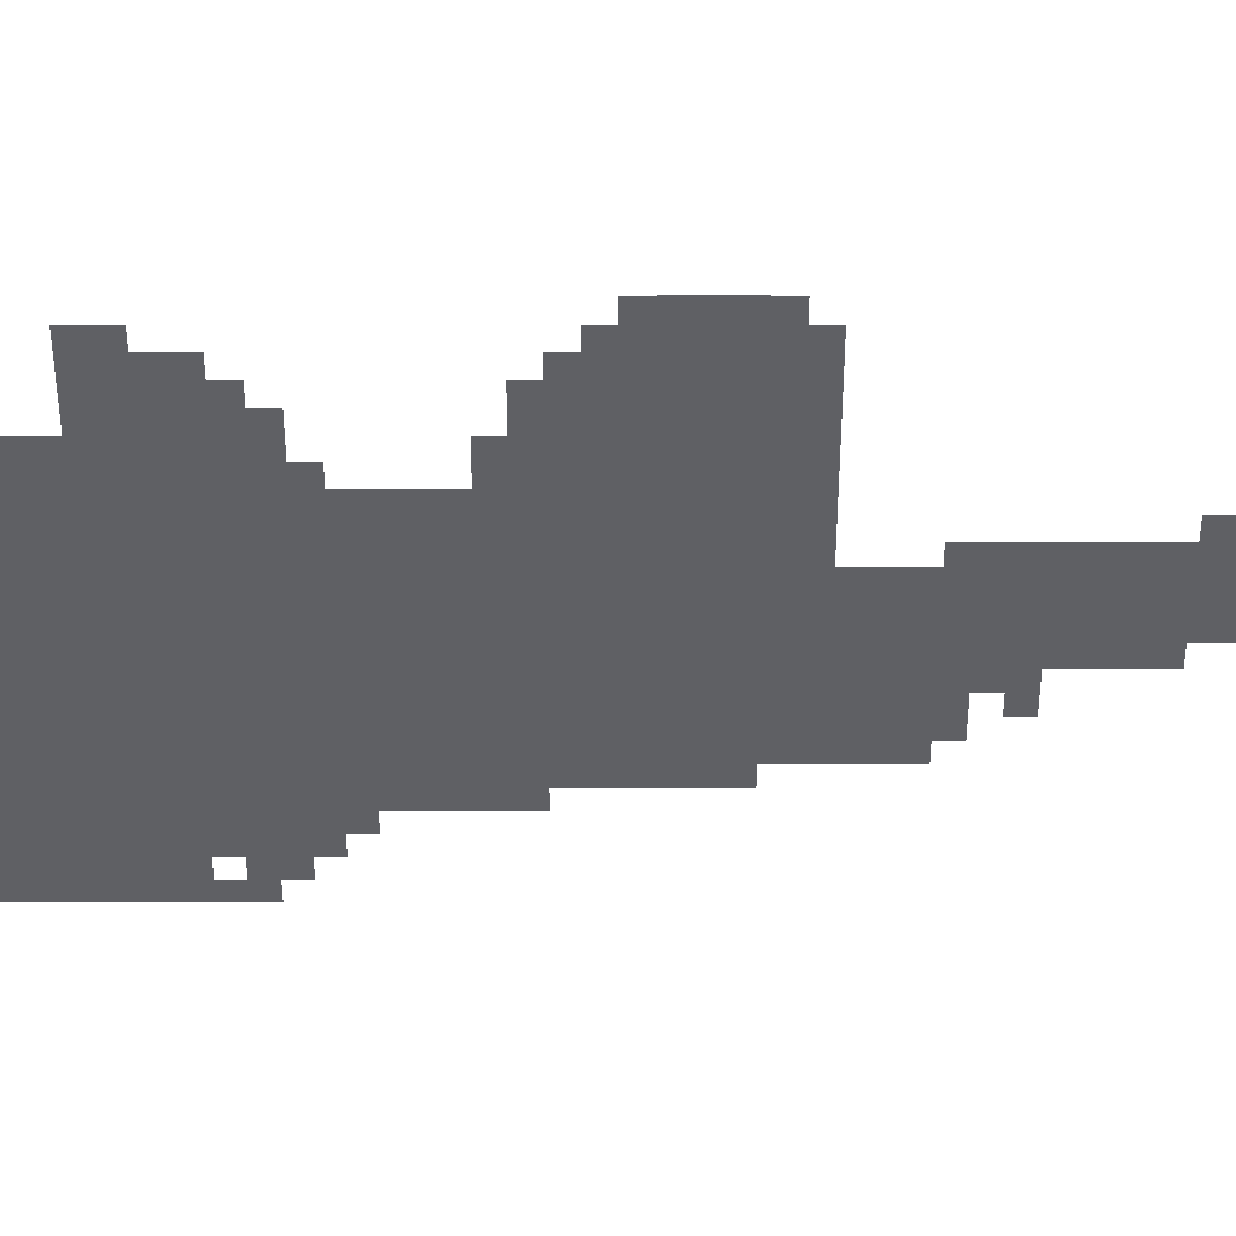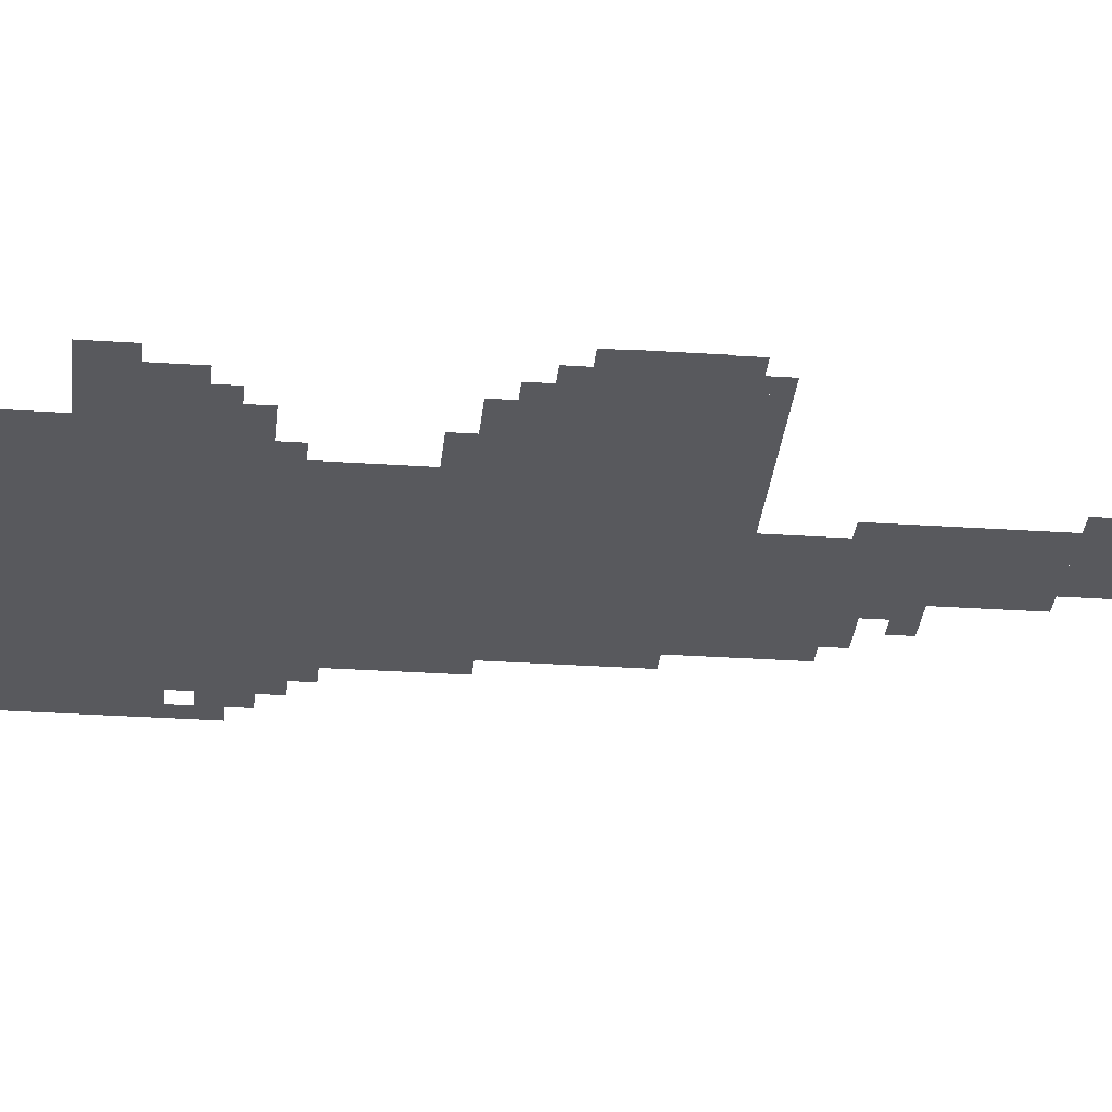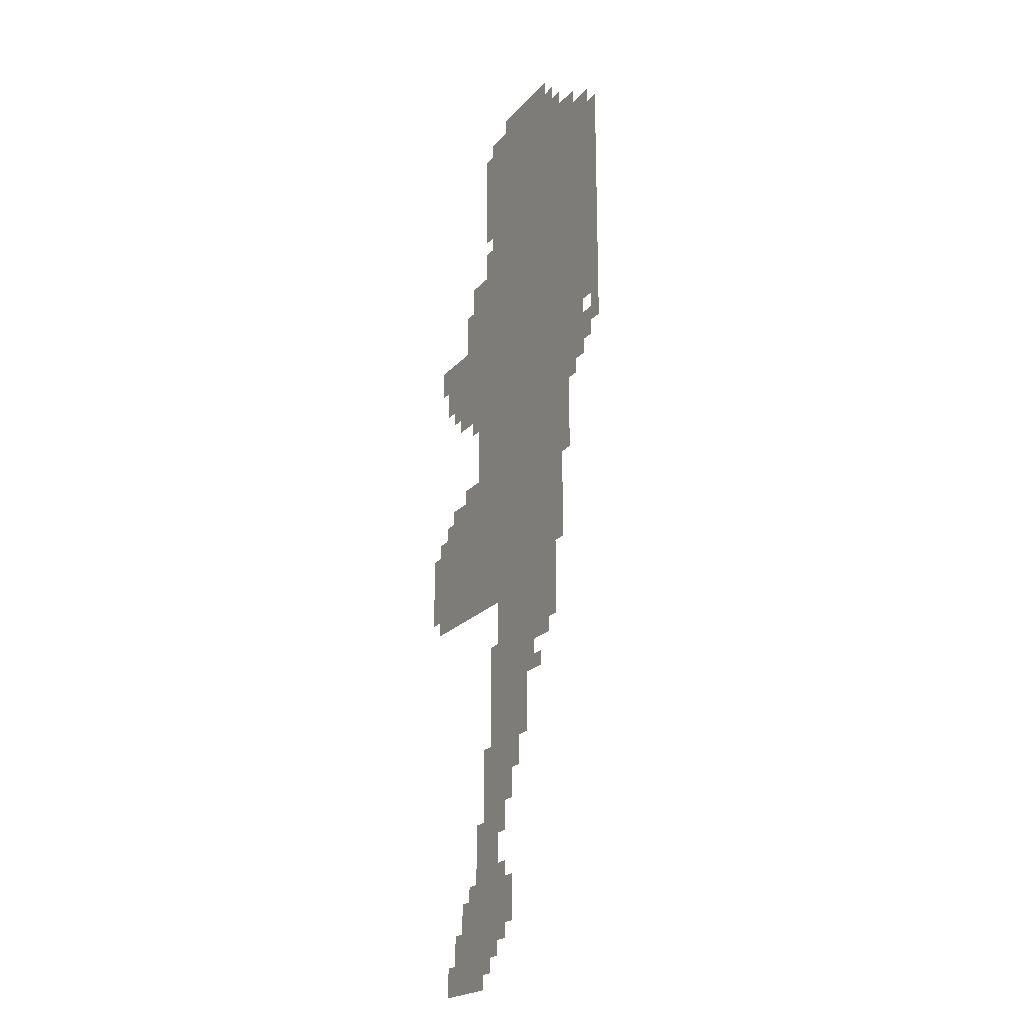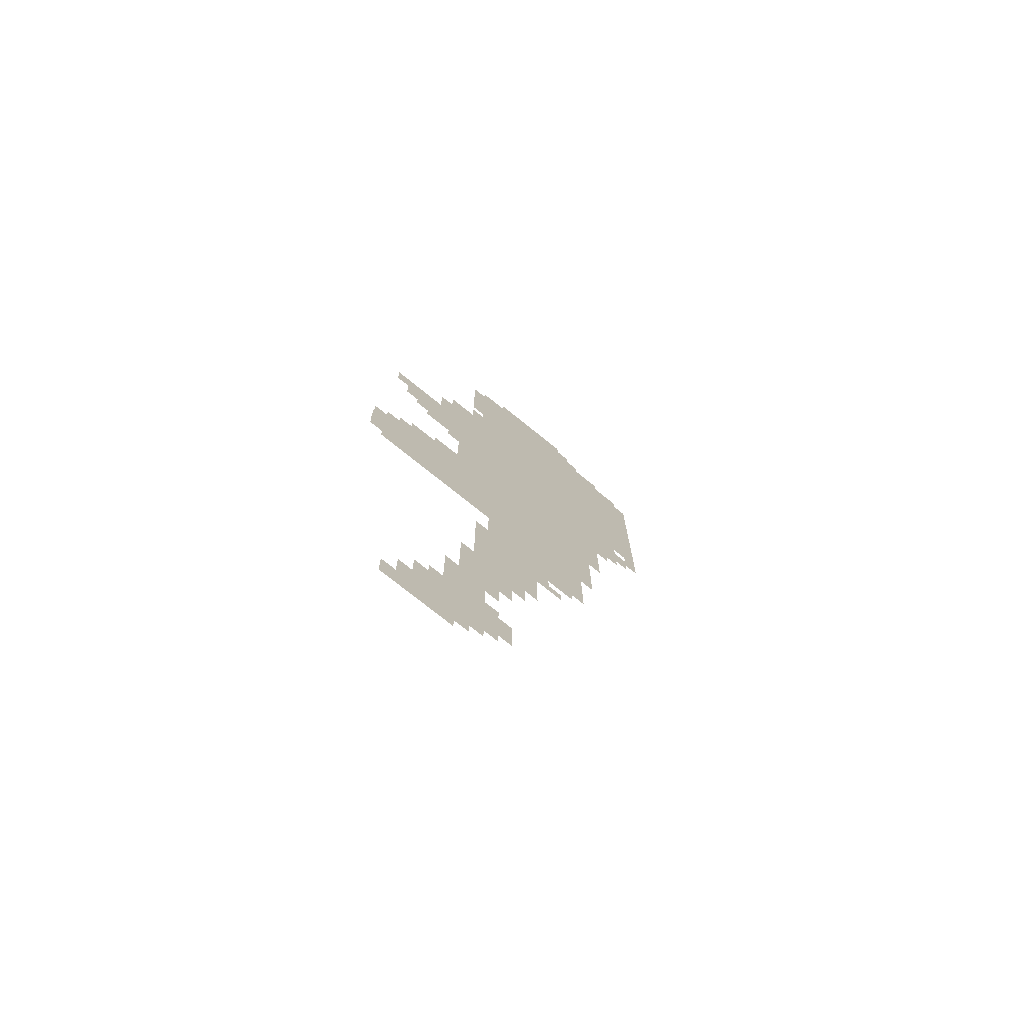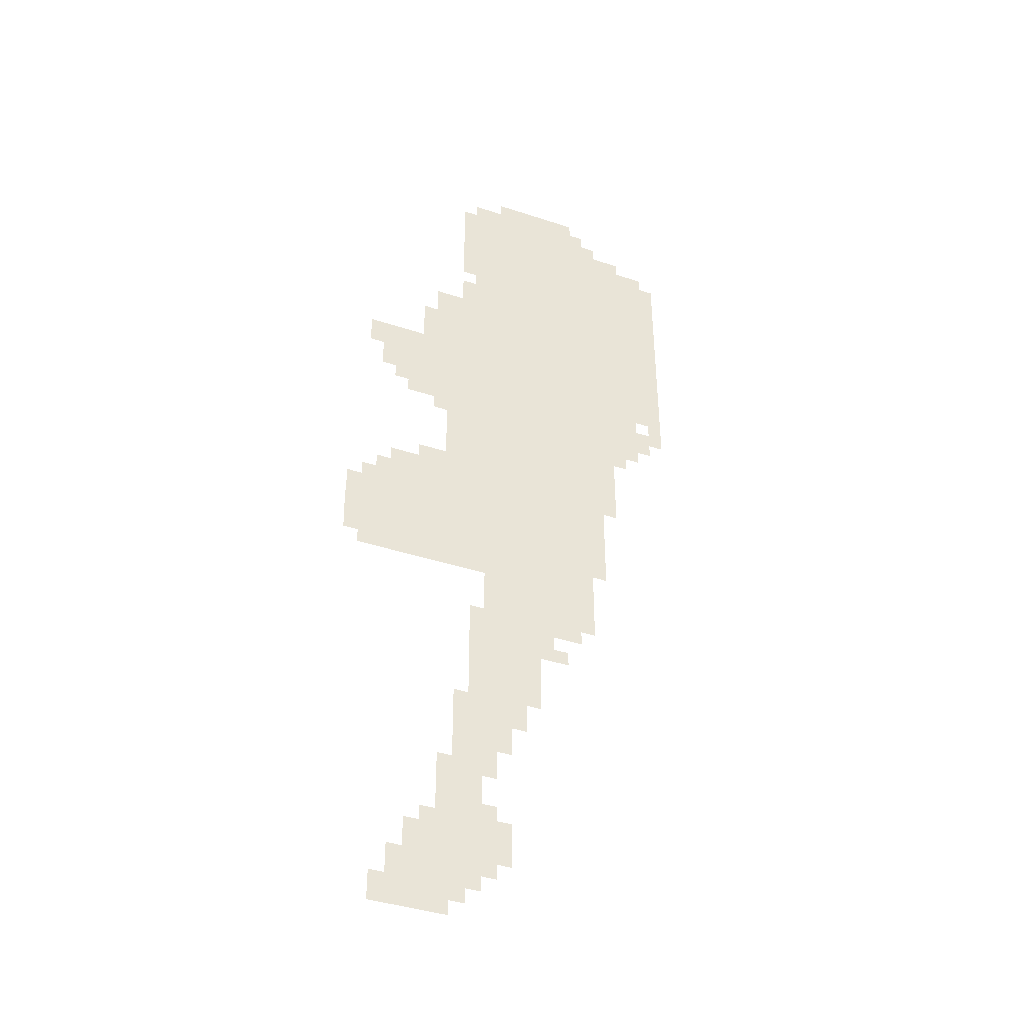
<metadata>
{"format":"obj","ext":"obj","renderer":"f3d","projection":"perspective","resolution":1024,"background":"white","views":[{"elev":-44.8,"azim":-90.0,"up":"+Z"},{"elev":-30.0,"azim":-95.6,"up":"+Z"},{"elev":-21.0,"azim":61.5,"up":"+Y"},{"elev":-74.7,"azim":-38.9,"up":"+Y"},{"elev":-40.6,"azim":-22.0,"up":"+Y"}]}
</metadata>
<code>
g kaiersheng_2_rw-mesh
v -160 895 0
v -160 1439 0
v -480 1439 0
v -480 895 0
v -160 1439 0
v -160 1983 0
v -480 1983 0
v -480 1439 0
v -480 831 0
v -480 1087 0
v -704 1087 0
v -704 831 0
v 0 1631 0
v 0 1887 0
v -160 1887 0
v -160 1631 0
v 0 1407 0
v 0 1631 0
v -160 1631 0
v -160 1407 0
v -320 511 0
v -320 703 0
v -448 703 0
v -448 511 0
v -320 703 0
v -320 895 0
v -448 895 0
v -448 703 0
v -192 735 0
v -192 895 0
v -320 895 0
v -320 735 0
v -512 0 0
v -512 191 0
v -608 191 0
v -608 0 0
v -480 1087 0
v -480 1375 0
v -544 1375 0
v -544 1087 0
v -480 1375 0
v -480 1663 0
v -544 1663 0
v -544 1375 0
v -448 287 0
v -448 511 0
v -512 511 0
v -512 287 0
v -448 63 0
v -448 287 0
v -512 287 0
v -512 63 0
v -64 1279 0
v -64 1407 0
v -160 1407 0
v -160 1279 0
v -544 1439 0
v -544 1599 0
v -608 1599 0
v -608 1439 0
v -384 383 0
v -384 511 0
v -448 511 0
v -448 383 0
v -608 1439 0
v -608 1503 0
v -736 1503 0
v -736 1439 0
v -544 1311 0
v -544 1439 0
v -608 1439 0
v -608 1311 0
v -384 127 0
v -384 223 0
v -448 223 0
v -448 127 0
v -608 1375 0
v -608 1439 0
v -704 1439 0
v -704 1375 0
v -224 1983 0
v -224 2047 0
v -320 2047 0
v -320 1983 0
v -704 927 0
v -704 1023 0
v -768 1023 0
v -768 927 0
v -320 1983 0
v -320 2047 0
v -416 2047 0
v -416 1983 0
v -96 1887 0
v -96 1951 0
v -160 1951 0
v -160 1887 0
v -704 863 0
v -704 927 0
v -768 927 0
v -768 863 0
v -544 1087 0
v -544 1151 0
v -608 1151 0
v -608 1087 0
v -448 607 0
v -448 735 0
v -480 735 0
v -480 607 0
v -480 1855 0
v -480 1983 0
v -512 1983 0
v -512 1855 0
v -480 1759 0
v -480 1855 0
v -512 1855 0
v -512 1759 0
v -512 255 0
v -512 351 0
v -544 351 0
v -544 255 0
v -128 1183 0
v -128 1279 0
v -160 1279 0
v -160 1183 0
v -448 511 0
v -448 607 0
v -480 607 0
v -480 511 0
v -128 1087 0
v -128 1183 0
v -160 1183 0
v -160 1087 0
v -608 1311 0
v -608 1375 0
v -640 1375 0
v -640 1311 0
v -608 1087 0
v -608 1119 0
v -672 1119 0
v -672 1087 0
v -32 1311 0
v -32 1375 0
v -64 1375 0
v -64 1311 0
v -544 1599 0
v -544 1663 0
v -576 1663 0
v -576 1599 0
v 0 1343 0
v 0 1407 0
v -32 1407 0
v -32 1343 0
v -416 319 0
v -416 383 0
v -448 383 0
v -448 319 0
v -640 0 0
v -640 63 0
v -672 63 0
v -672 0 0
v -352 447 0
v -352 511 0
v -384 511 0
v -384 447 0
v -448 831 0
v -448 895 0
v -480 895 0
v -480 831 0
v -288 639 0
v -288 703 0
v -320 703 0
v -320 639 0
v -608 0 0
v -608 63 0
v -640 63 0
v -640 0 0
v -768 927 0
v -768 991 0
v -769 991 0
v -769 927 0
v -512 191 0
v -512 255 0
v -544 255 0
v -544 191 0
v -608 63 0
v -608 127 0
v -640 127 0
v -640 63 0
v -224 703 0
v -224 735 0
v -288 735 0
v -288 703 0
v -416 1983 0
v -416 2015 0
v -480 2015 0
v -480 1983 0
v -32 1887 0
v -32 1919 0
v -96 1919 0
v -96 1887 0
v -480 1663 0
v -480 1727 0
v -512 1727 0
v -512 1663 0
v -416 223 0
v -416 255 0
v -448 255 0
v -448 223 0
v -256 639 0
v -256 671 0
v -288 671 0
v -288 639 0
v -704 831 0
v -704 863 0
v -736 863 0
v -736 831 0
v -480 31 0
v -480 63 0
v -512 63 0
v -512 31 0
v -416 95 0
v -416 127 0
v -448 127 0
v -448 95 0
v -544 191 0
v -544 223 0
v -576 223 0
v -576 191 0
v -704 1023 0
v -704 1055 0
v -736 1055 0
v -736 1023 0
v -192 1983 0
v -192 2015 0
v -224 2015 0
v -224 1983 0
v -768 895 0
v -768 927 0
v -769 927 0
v -769 895 0
v -288 703 0
v -288 735 0
v -320 735 0
v -320 703 0
v -96 1247 0
v -96 1279 0
v -128 1279 0
v -128 1247 0
v -544 1279 0
v -544 1311 0
v -576 1311 0
v -576 1279 0
v -640 1343 0
v -640 1375 0
v -672 1375 0
v -672 1343 0
g kaiersheng_2_rw-mesh_0
f 3 2 1
f 1 4 3
f 7 6 5
f 5 8 7
f 11 10 9
f 9 12 11
f 15 14 13
f 13 16 15
f 19 18 17
f 17 20 19
f 23 22 21
f 21 24 23
f 27 26 25
f 25 28 27
f 31 30 29
f 29 32 31
f 35 34 33
f 33 36 35
f 39 38 37
f 37 40 39
f 43 42 41
f 41 44 43
f 47 46 45
f 45 48 47
f 51 50 49
f 49 52 51
f 55 54 53
f 53 56 55
f 59 58 57
f 57 60 59
f 63 62 61
f 61 64 63
f 67 66 65
f 65 68 67
f 71 70 69
f 69 72 71
f 75 74 73
f 73 76 75
f 79 78 77
f 77 80 79
f 83 82 81
f 81 84 83
f 87 86 85
f 85 88 87
f 91 90 89
f 89 92 91
f 95 94 93
f 93 96 95
f 99 98 97
f 97 100 99
f 103 102 101
f 101 104 103
f 107 106 105
f 105 108 107
f 111 110 109
f 109 112 111
f 115 114 113
f 113 116 115
f 119 118 117
f 117 120 119
f 123 122 121
f 121 124 123
f 127 126 125
f 125 128 127
f 131 130 129
f 129 132 131
f 135 134 133
f 133 136 135
f 139 138 137
f 137 140 139
f 143 142 141
f 141 144 143
f 147 146 145
f 145 148 147
f 151 150 149
f 149 152 151
f 155 154 153
f 153 156 155
f 159 158 157
f 157 160 159
f 163 162 161
f 161 164 163
f 167 166 165
f 165 168 167
f 171 170 169
f 169 172 171
f 175 174 173
f 173 176 175
f 179 178 177
f 177 180 179
f 183 182 181
f 181 184 183
f 187 186 185
f 185 188 187
f 191 190 189
f 189 192 191
f 195 194 193
f 193 196 195
f 199 198 197
f 197 200 199
f 203 202 201
f 201 204 203
f 207 206 205
f 205 208 207
f 211 210 209
f 209 212 211
f 215 214 213
f 213 216 215
f 219 218 217
f 217 220 219
f 223 222 221
f 221 224 223
f 227 226 225
f 225 228 227
f 231 230 229
f 229 232 231
f 235 234 233
f 233 236 235
f 239 238 237
f 237 240 239
f 243 242 241
f 241 244 243
f 247 246 245
f 245 248 247
f 251 250 249
f 249 252 251
f 255 254 253
f 253 256 255

</code>
